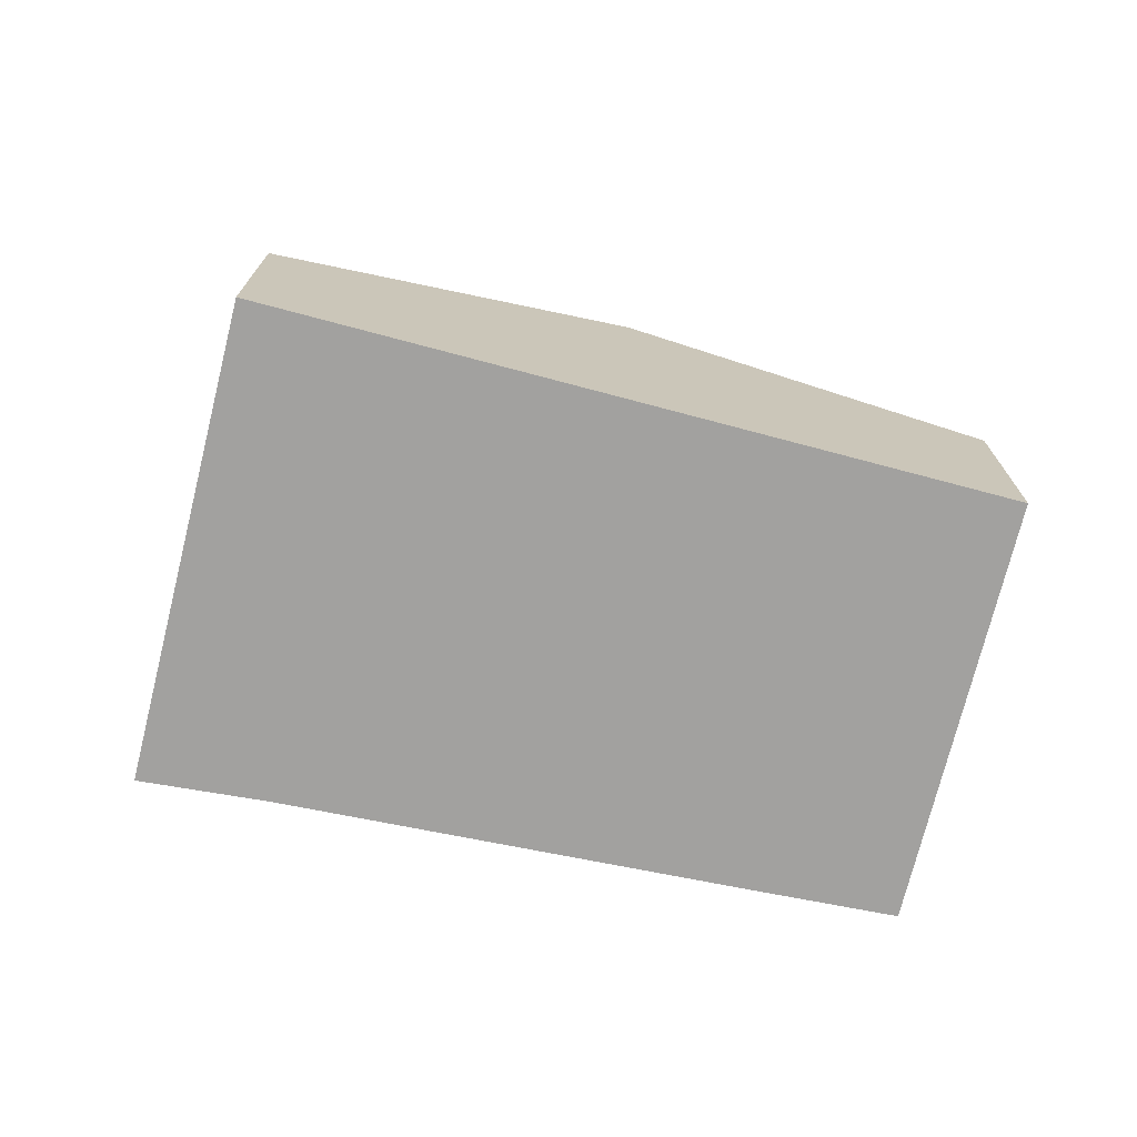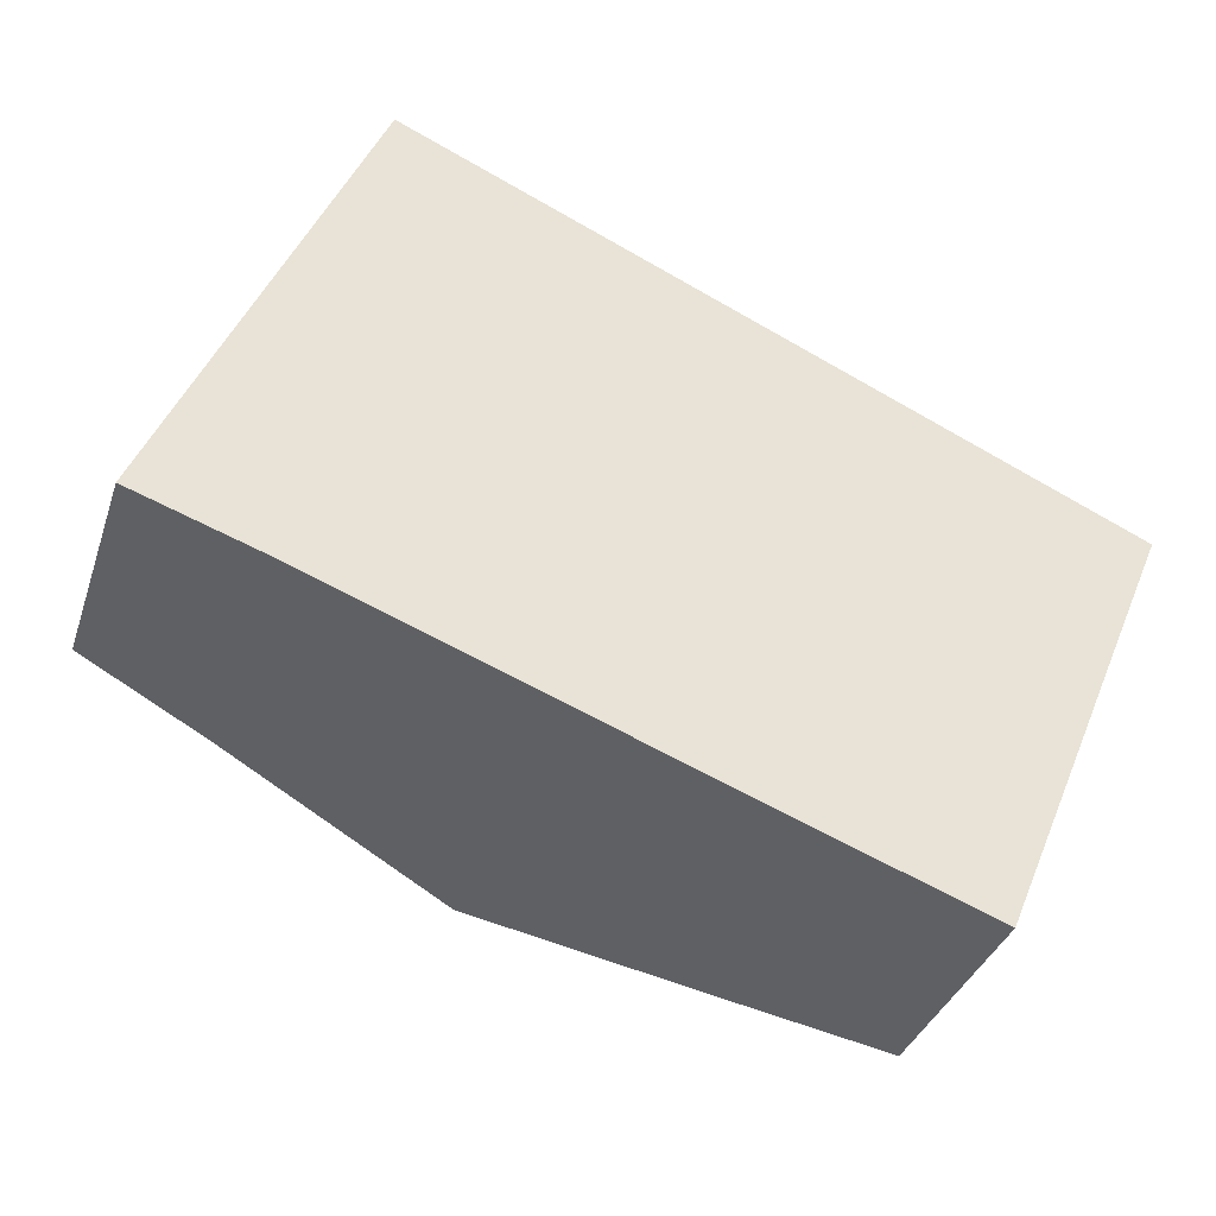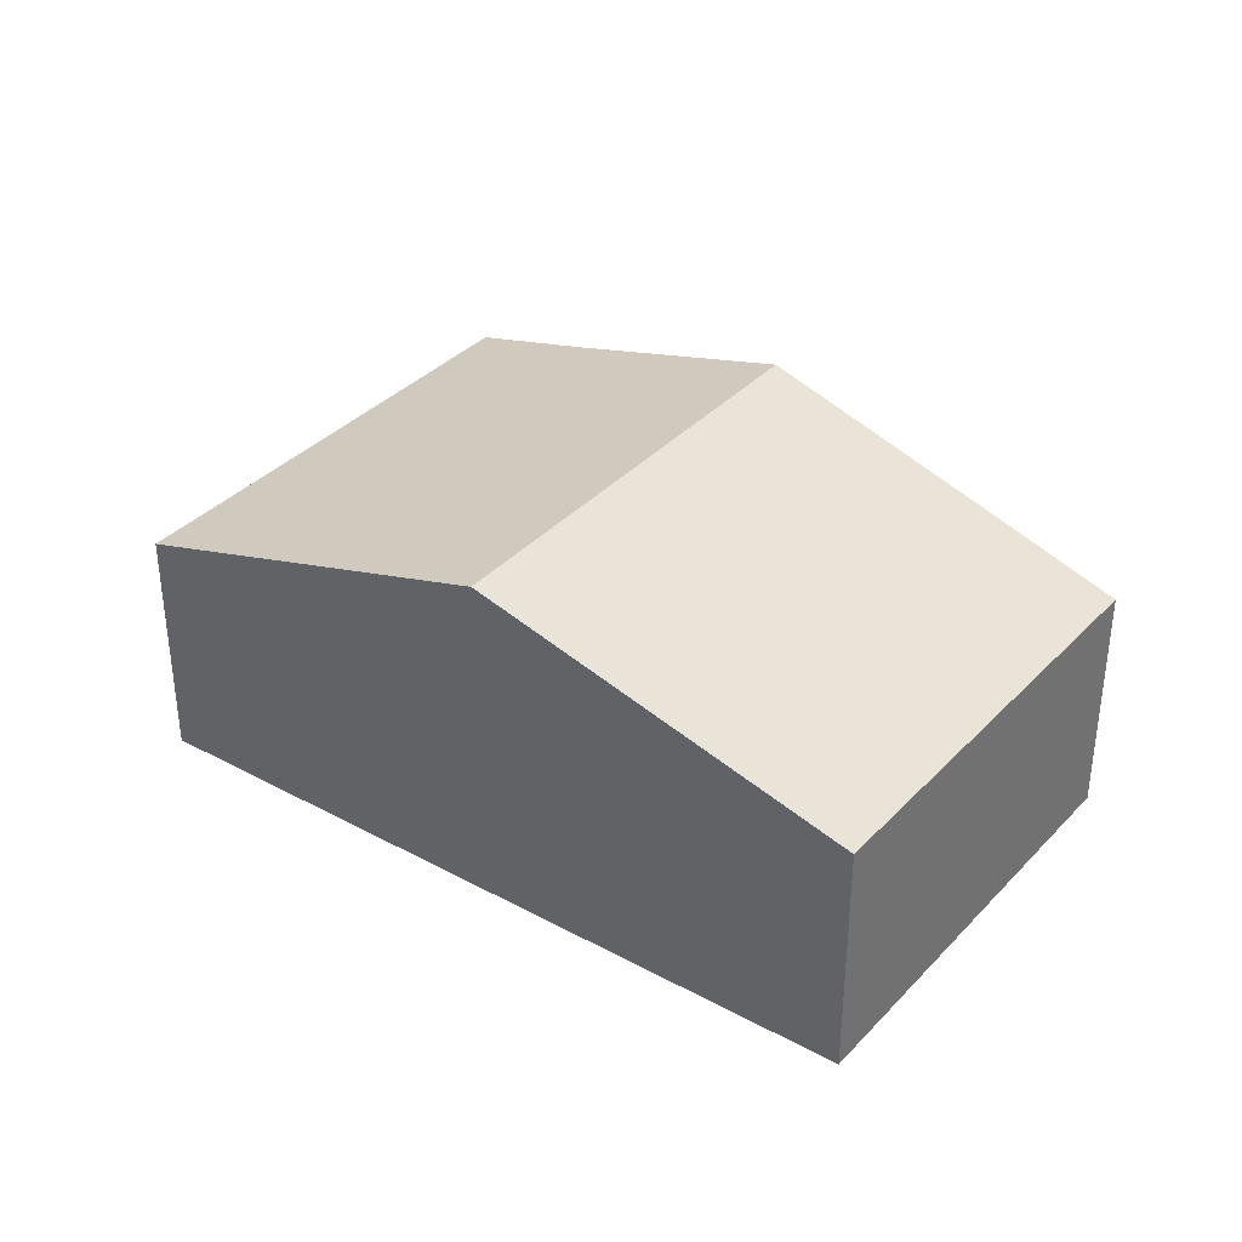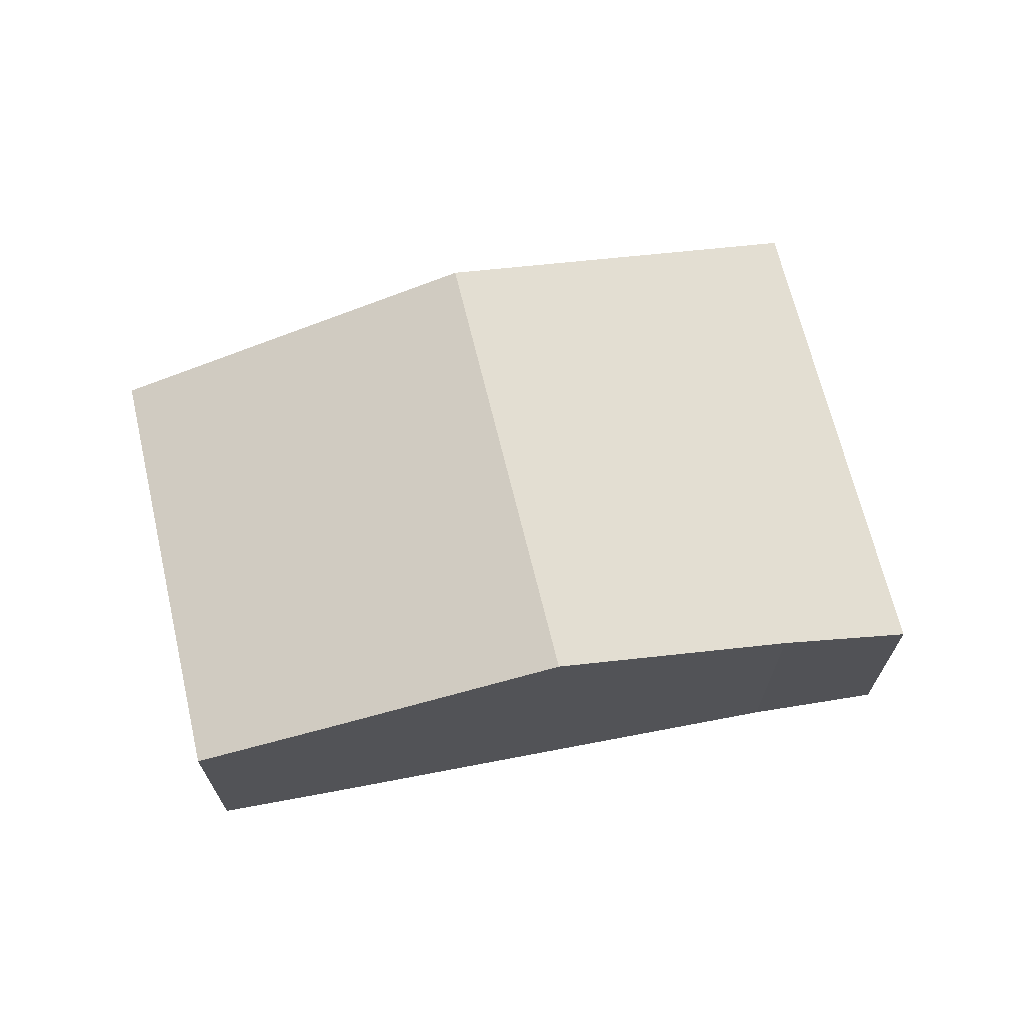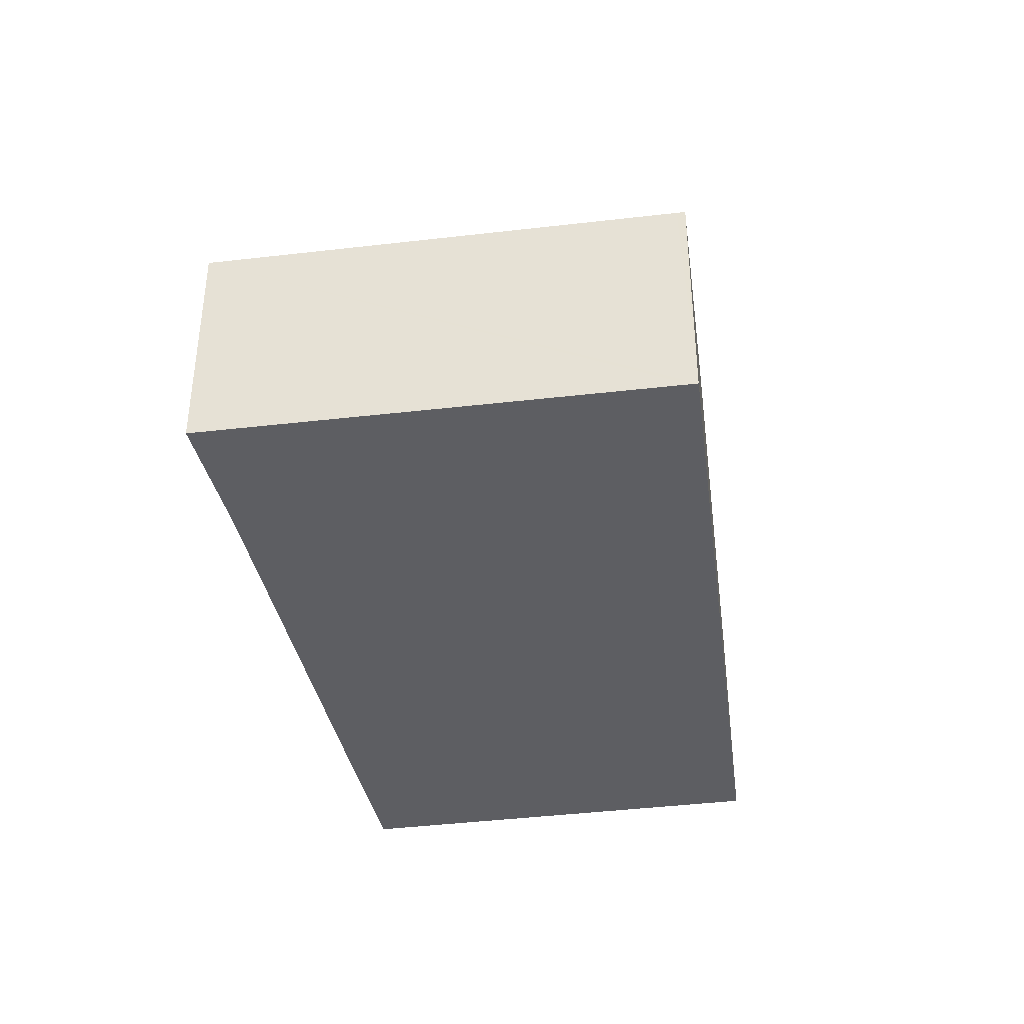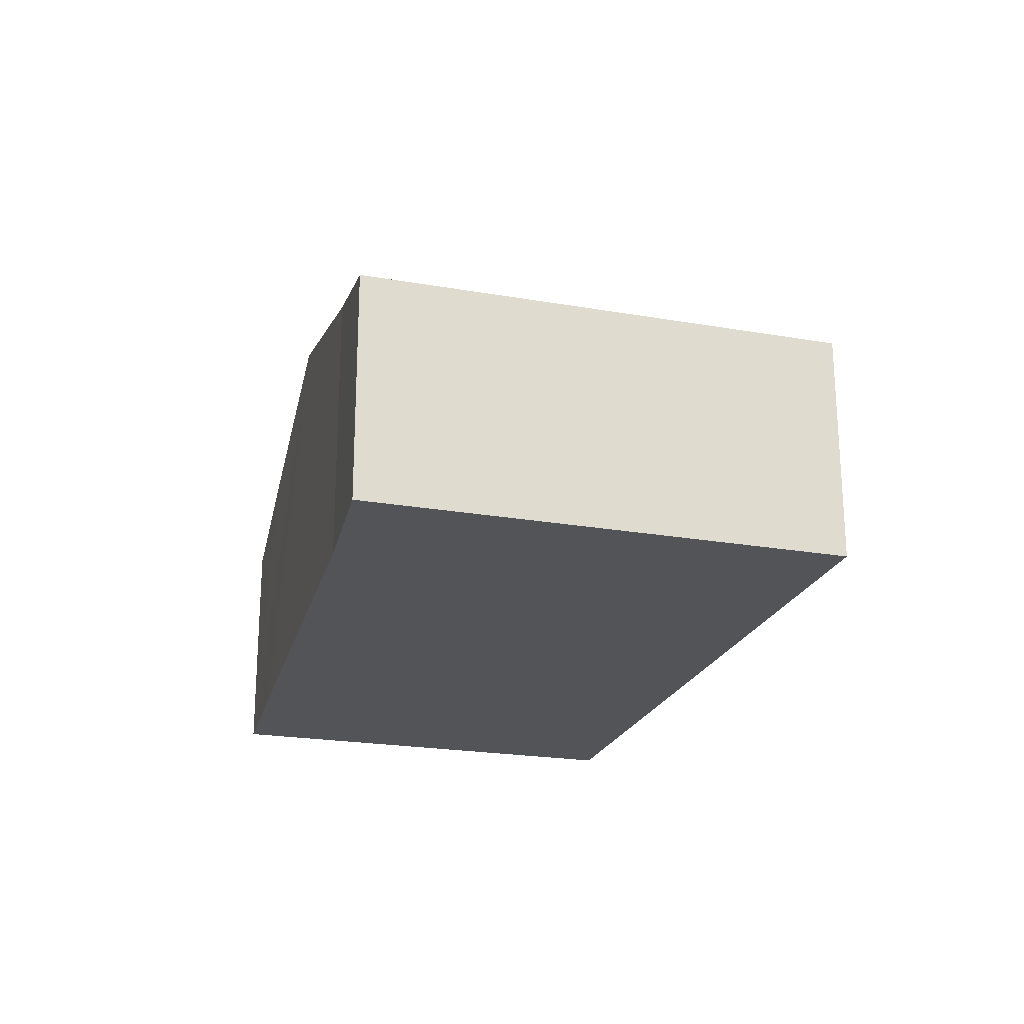
<metadata>
{"format":"obj","ext":"obj","renderer":"f3d","projection":"perspective","resolution":1024,"background":"white","views":[{"elev":-72.2,"azim":9.2,"up":"+Y"},{"elev":-35.6,"azim":-17.4,"up":"+Z"},{"elev":35.5,"azim":59.6,"up":"+Y"},{"elev":68.7,"azim":-170.3,"up":"+Y"},{"elev":-38.9,"azim":-58.3,"up":"+Y"},{"elev":-22.8,"azim":-83.2,"up":"+Y"}]}
</metadata>
<code>
v  5.695 3.542 3.11
v  6.112 2.854 -2.251
v  3.756 3.542 -1.367
v  7.548 2.436 -2.782
v  9.331 2.452 1.482
v  3.28 2.818 4.191
v  2.017 2.45 4.656
v  2.053 2.45 4.74
v  0 2.45 1.5e-16
v  1.341 2.837 -0.46
v  2.053 -2.902e-16 4.74
v  3.28 -2.566e-16 4.191
v  5.695 -1.904e-16 3.11
v  9.331 -9.075e-17 1.482
v  7.548 1.703e-16 -2.782
v  6.112 1.378e-16 -2.251
v  3.756 8.37e-17 -1.367
v  1.341 2.817e-17 -0.46
v  0 0 0
v  2.017 -2.851e-16 4.656
g defaultobject
f 1 2 3
f 2 1 4
f 4 1 5
f 6 7 8
f 7 6 9
f 9 6 10
f 10 6 1
f 10 1 3
f 11 6 8
f 6 11 1
f 1 11 12
f 1 12 13
f 1 13 5
f 5 13 14
f 14 4 5
f 4 14 15
f 15 2 4
f 2 15 3
f 3 15 16
f 3 16 17
f 3 17 10
f 10 17 18
f 18 9 10
f 9 18 19
f 7 11 8
f 11 7 9
f 11 9 20
f 20 9 19
f 14 16 15
f 16 14 13
f 16 13 17
f 17 13 12
f 17 12 18
f 18 12 19
f 19 12 20
f 20 12 11

</code>
